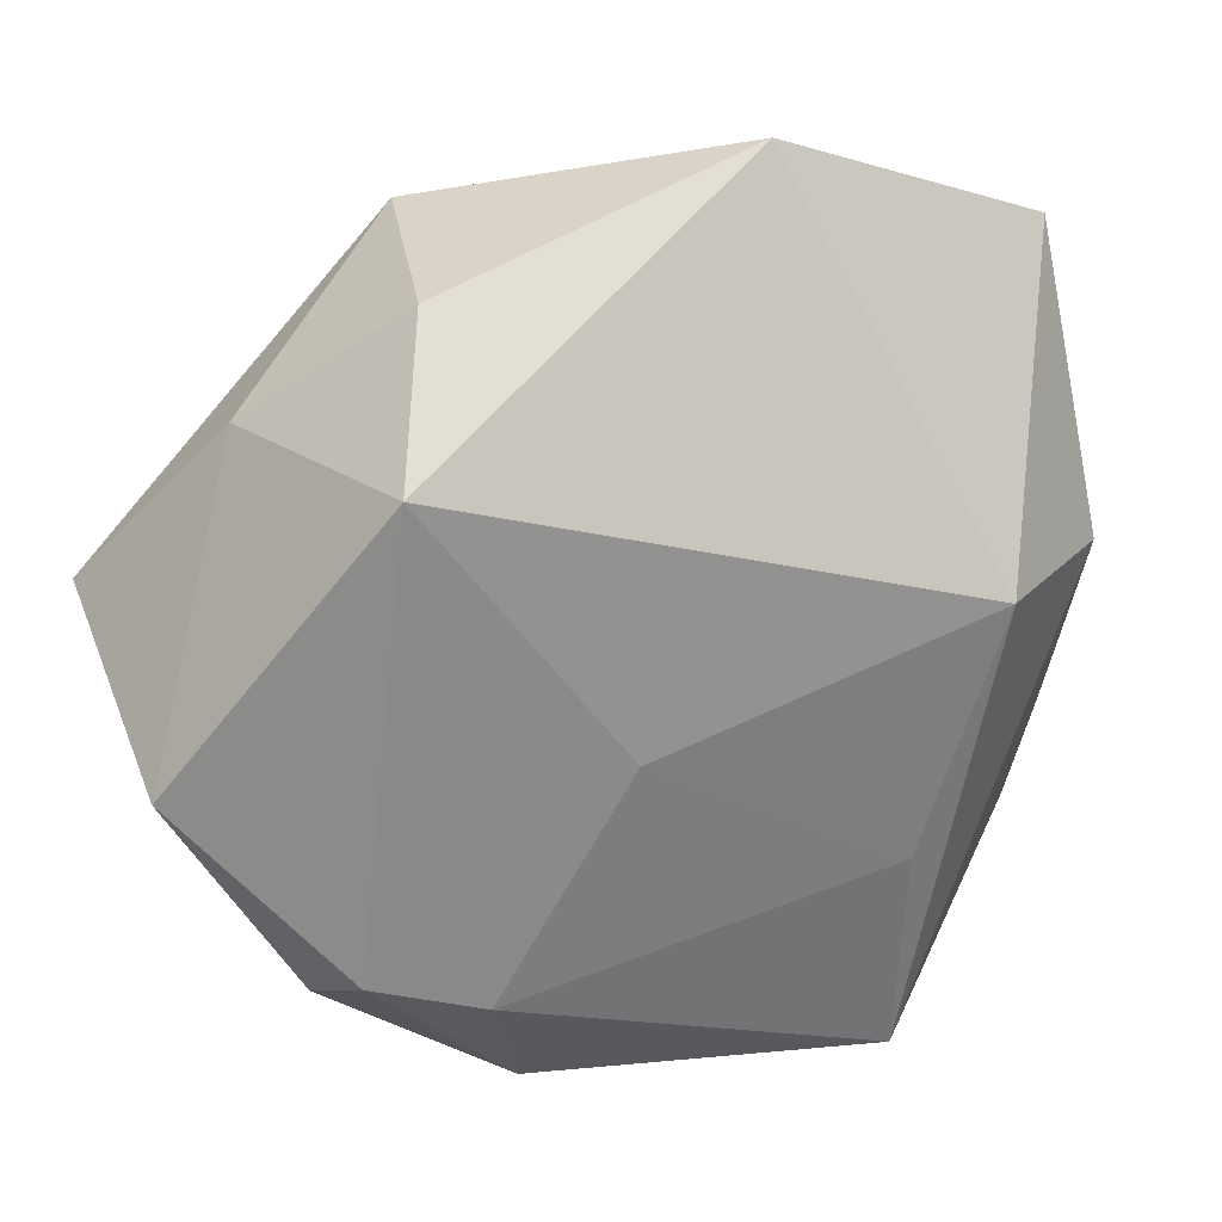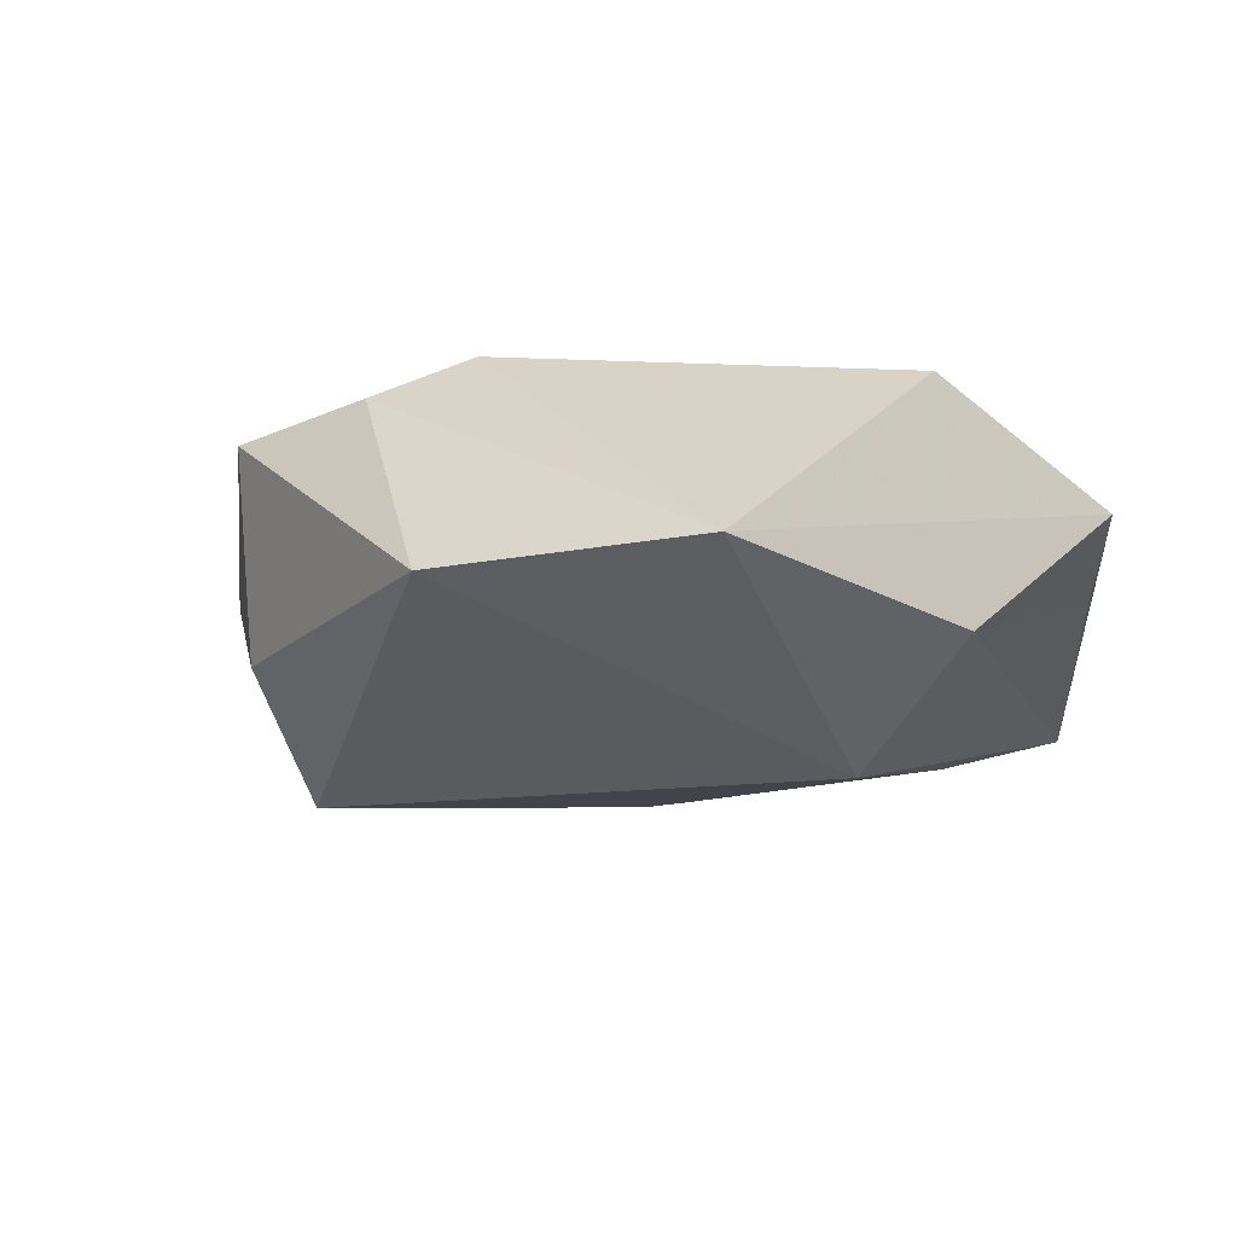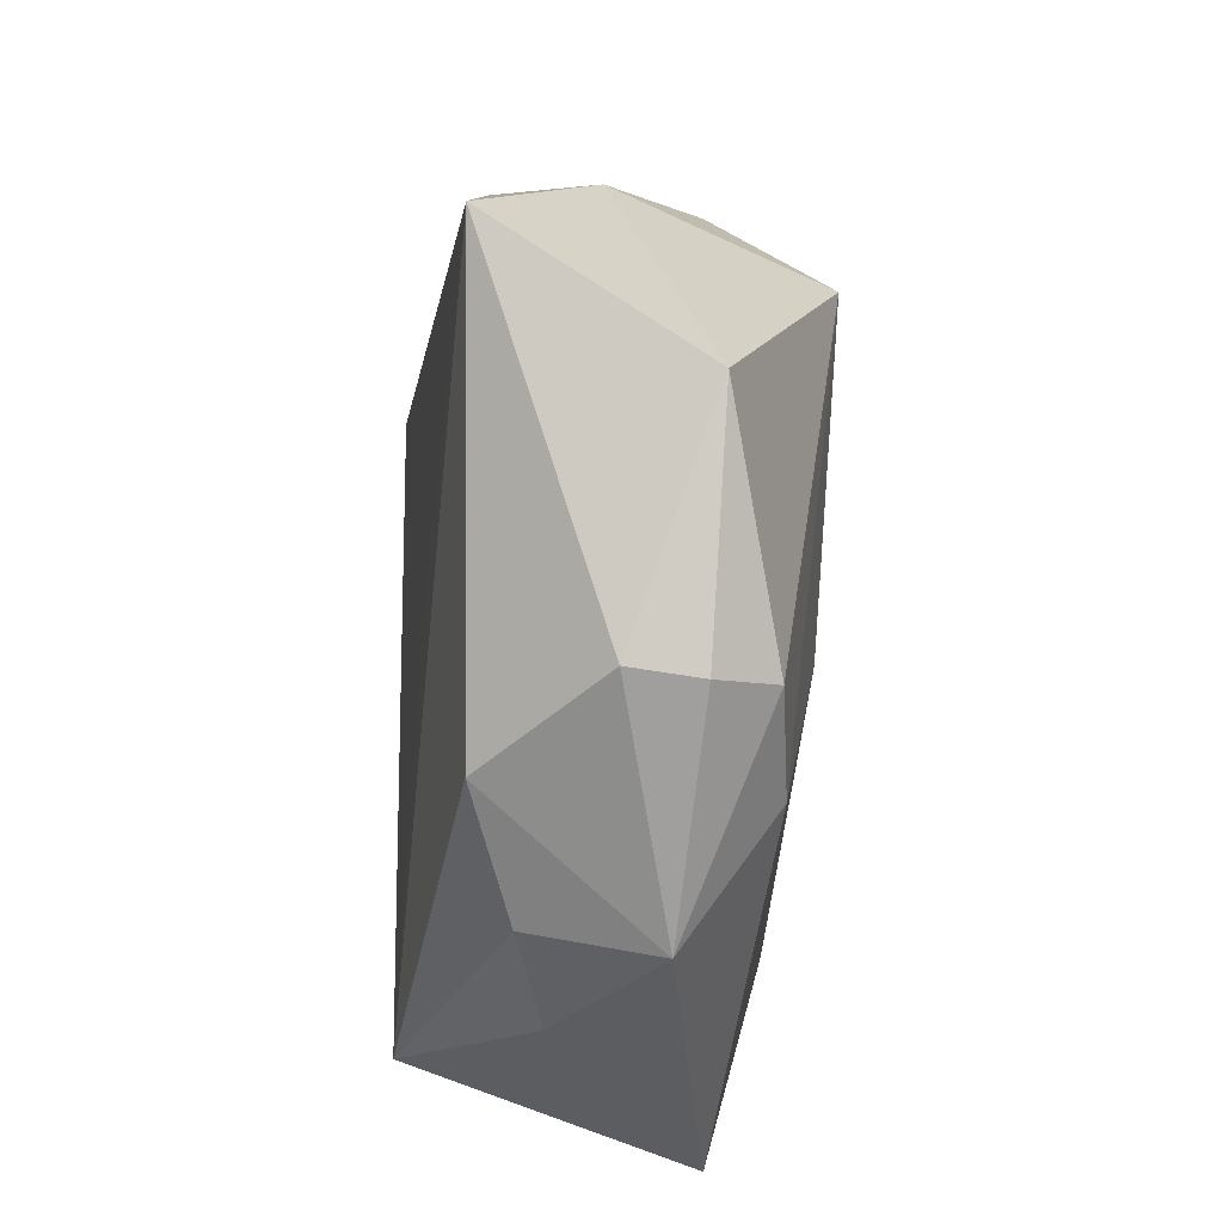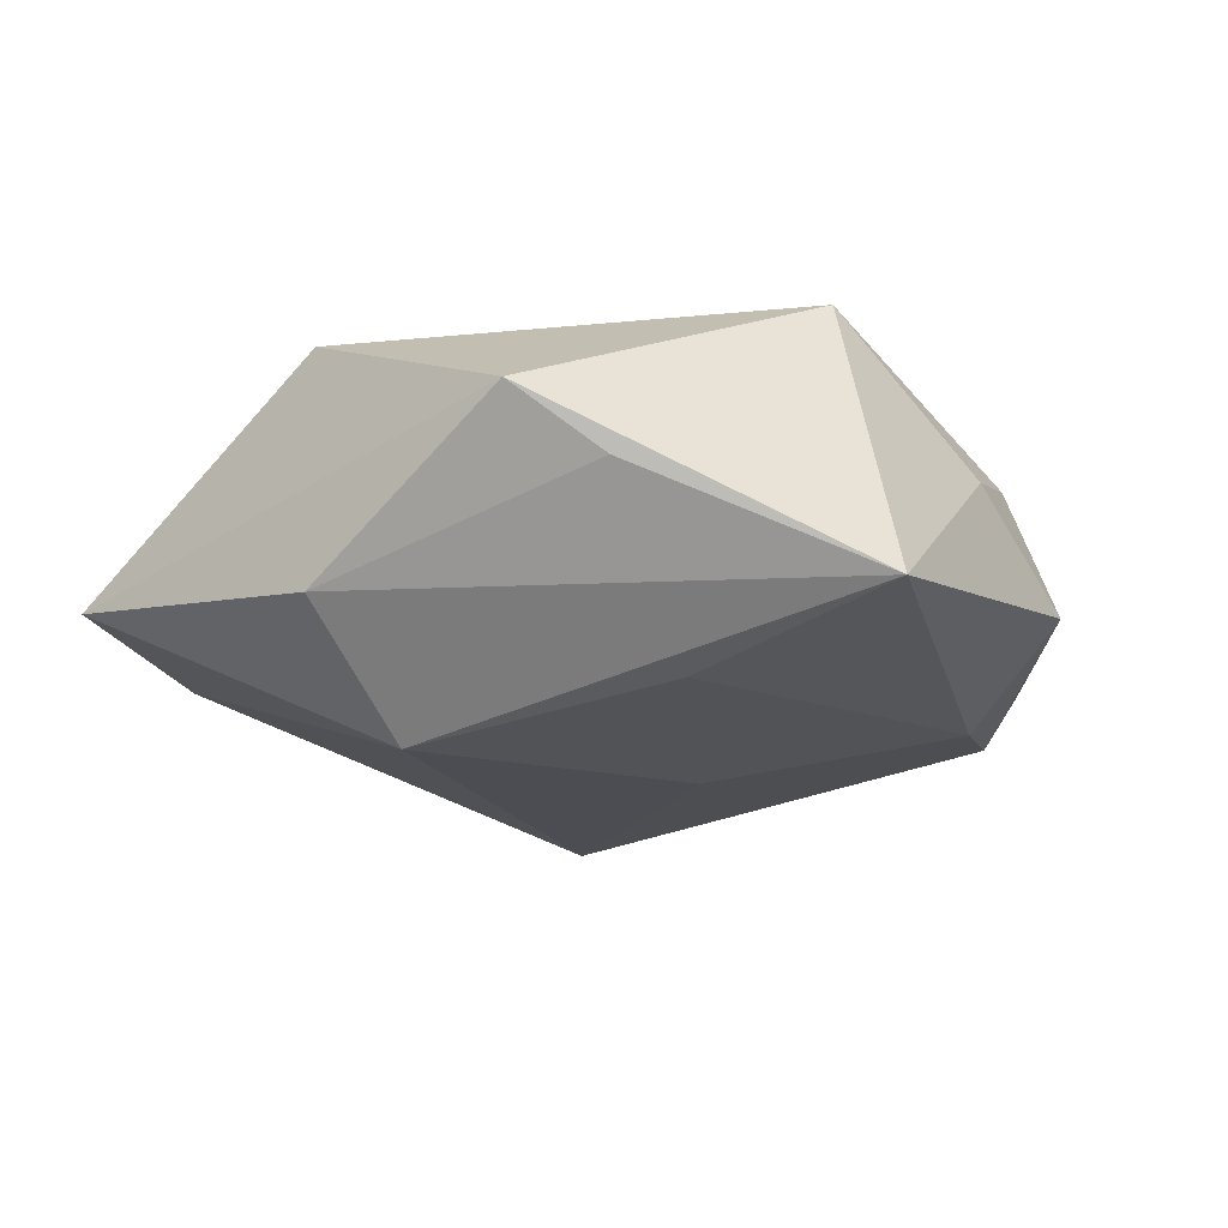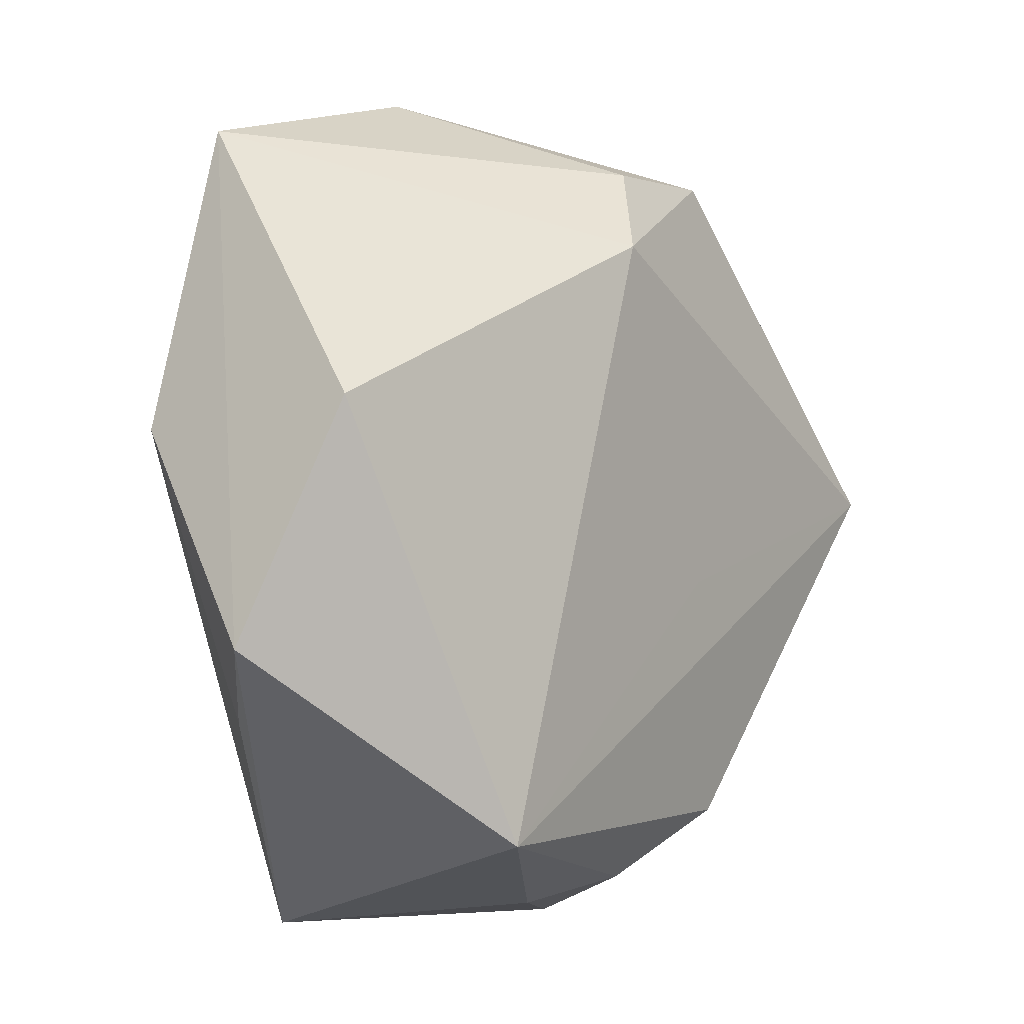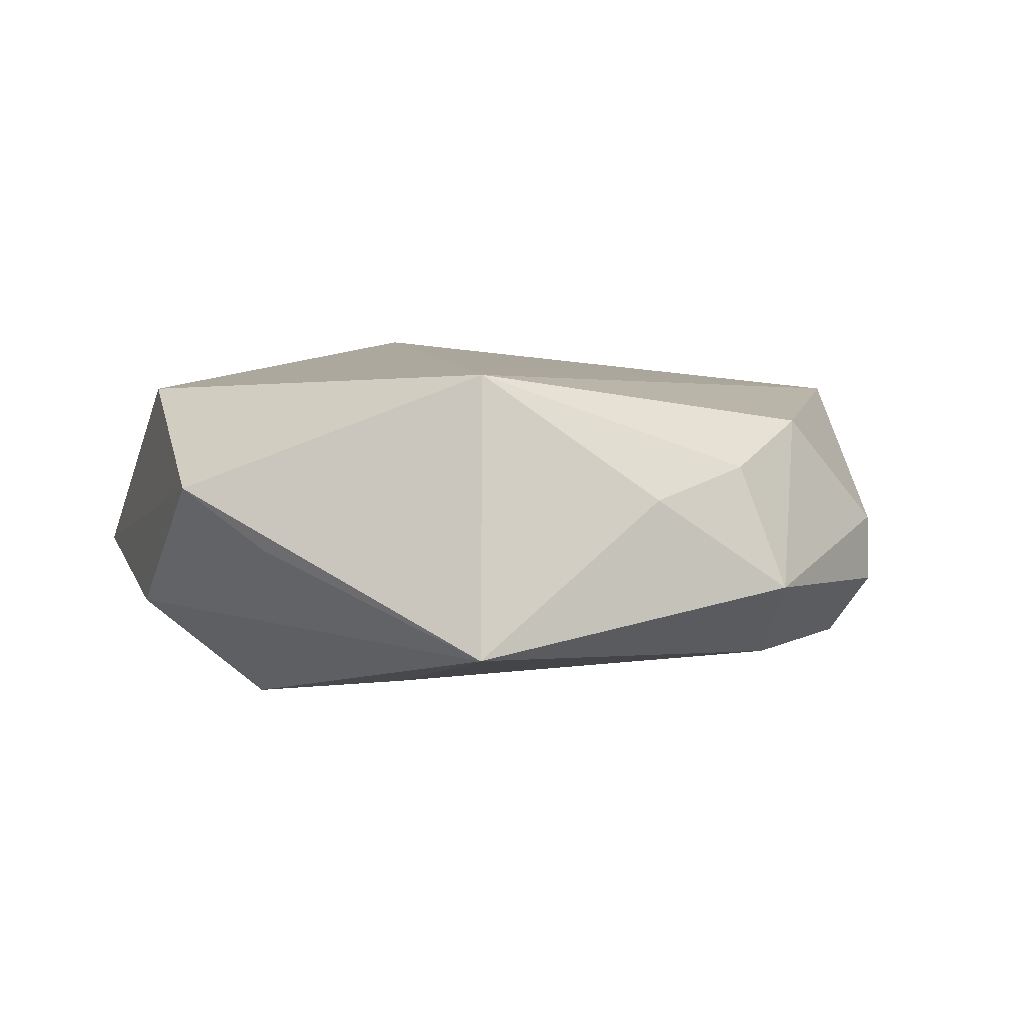
<metadata>
{"format":"obj","ext":"obj","renderer":"f3d","projection":"perspective","resolution":1024,"background":"white","views":[{"elev":19.1,"azim":162.1,"up":"+Y"},{"elev":-12.9,"azim":-141.0,"up":"+Z"},{"elev":-38.8,"azim":87.2,"up":"+Y"},{"elev":-16.4,"azim":-59.5,"up":"+Z"},{"elev":-5.8,"azim":-49.6,"up":"+Y"},{"elev":6.2,"azim":-26.5,"up":"+Z"}]}
</metadata>
<code>
v 0.02145 0.03211 -0.007943
v -0.02164 -0.04071 -0.009646
v 0.01374 -0.006264 0.01568
v 0.02578 0.01897 -0.01909
v 0.01878 0.03707 0.01169
v 0.01297 -0.04088 -0.004729
v -0.00109 -0.03917 0.004739
v -0.02063 -0.01962 -0.01519
v 0.0288 -0.0263 -0.01232
v -0.02734 0.005172 -0.01989
v -0.01757 -0.03275 0.01736
v -0.03559 0.0356 -0.005171
v 0.04512 -0.009096 -0.007255
v -0.0365 -0.02134 -0.0003075
v -0.04272 -0.01488 0.005643
v 0.02085 -0.03005 0.01157
v -0.001309 0.0266 0.01882
v 0.03558 0.02085 0.001726
v 0.03226 -0.02862 -0.006443
v 0.009963 -0.03685 0.007499
v -0.04034 0.006343 -0.008753
v 0.03259 -0.02784 0.0003029
v 0.003885 0.03565 0.01364
v 0.0481 0.004793 0.01285
v -0.009767 0.04359 -0.005833
v -0.03809 0.007842 0.01461
v 0.005693 -0.006428 -0.01792
v 0.01772 -0.02937 -0.01347
f 24 11 16
f 3 11 24
f 9 4 13
f 10 4 27
f 17 26 11
f 11 3 17
f 17 3 24
f 24 5 17
f 17 5 23
f 15 2 11
f 11 26 15
f 9 6 28
f 28 6 2
f 28 4 9
f 28 27 4
f 18 5 24
f 24 13 18
f 18 13 4
f 12 17 23
f 26 17 12
f 12 15 26
f 1 18 4
f 5 18 1
f 9 13 19
f 19 6 9
f 20 16 11
f 20 6 16
f 2 15 14
f 10 27 8
f 27 28 8
f 8 2 10
f 8 28 2
f 23 5 25
f 25 12 23
f 5 1 25
f 25 1 4
f 25 4 10
f 10 12 25
f 21 12 10
f 15 12 21
f 21 14 15
f 10 2 21
f 2 14 21
f 16 6 22
f 6 19 22
f 24 16 22
f 22 13 24
f 22 19 13
f 7 20 11
f 6 20 7
f 11 2 7
f 2 6 7

</code>
